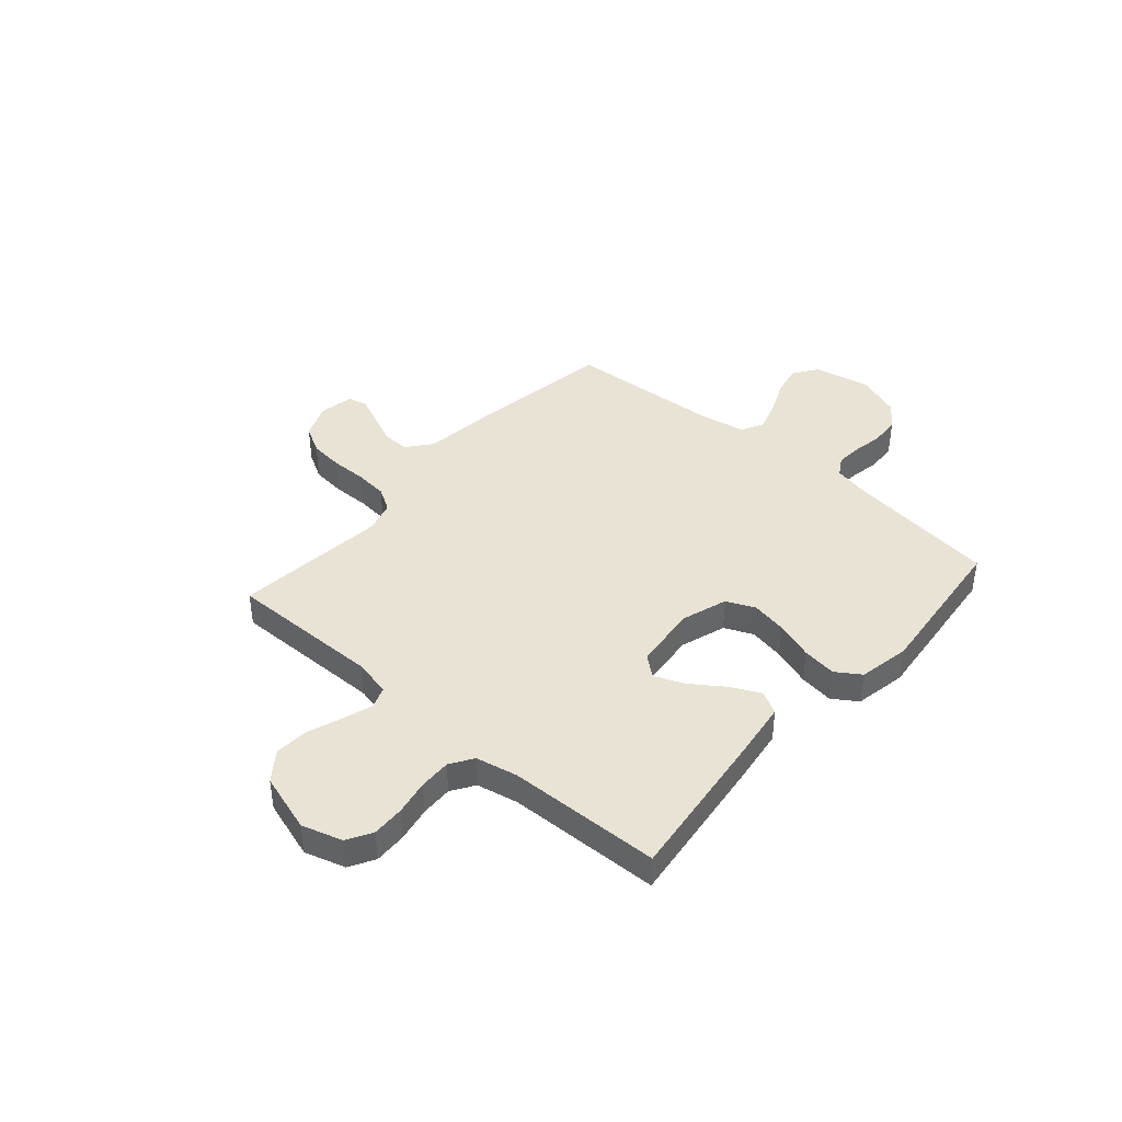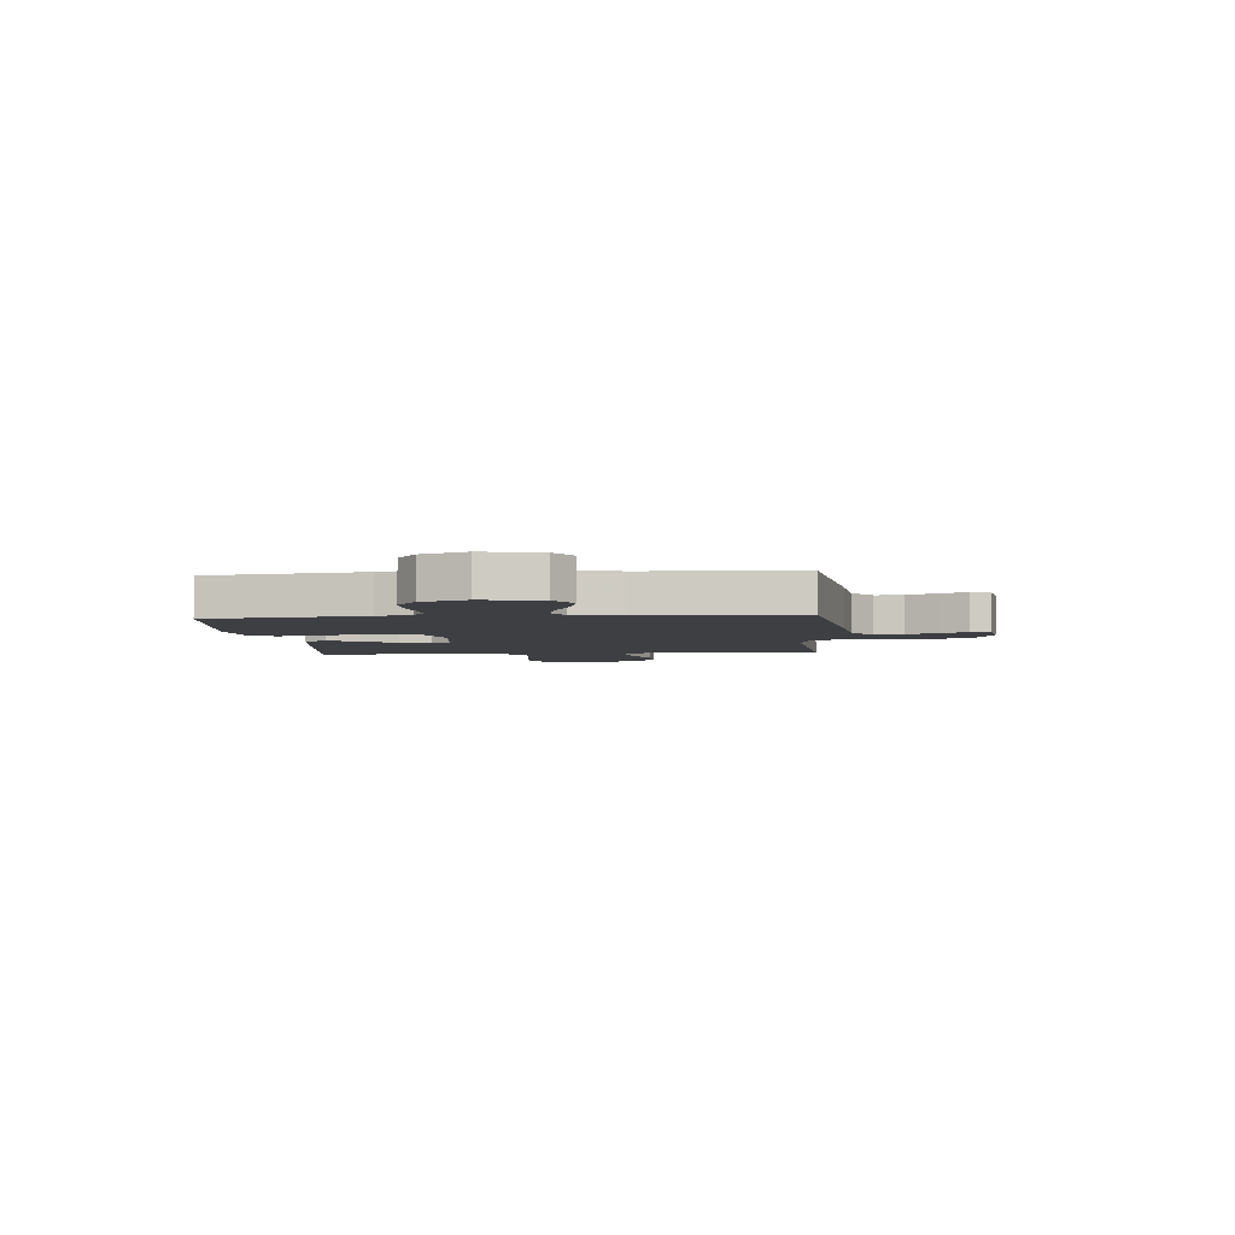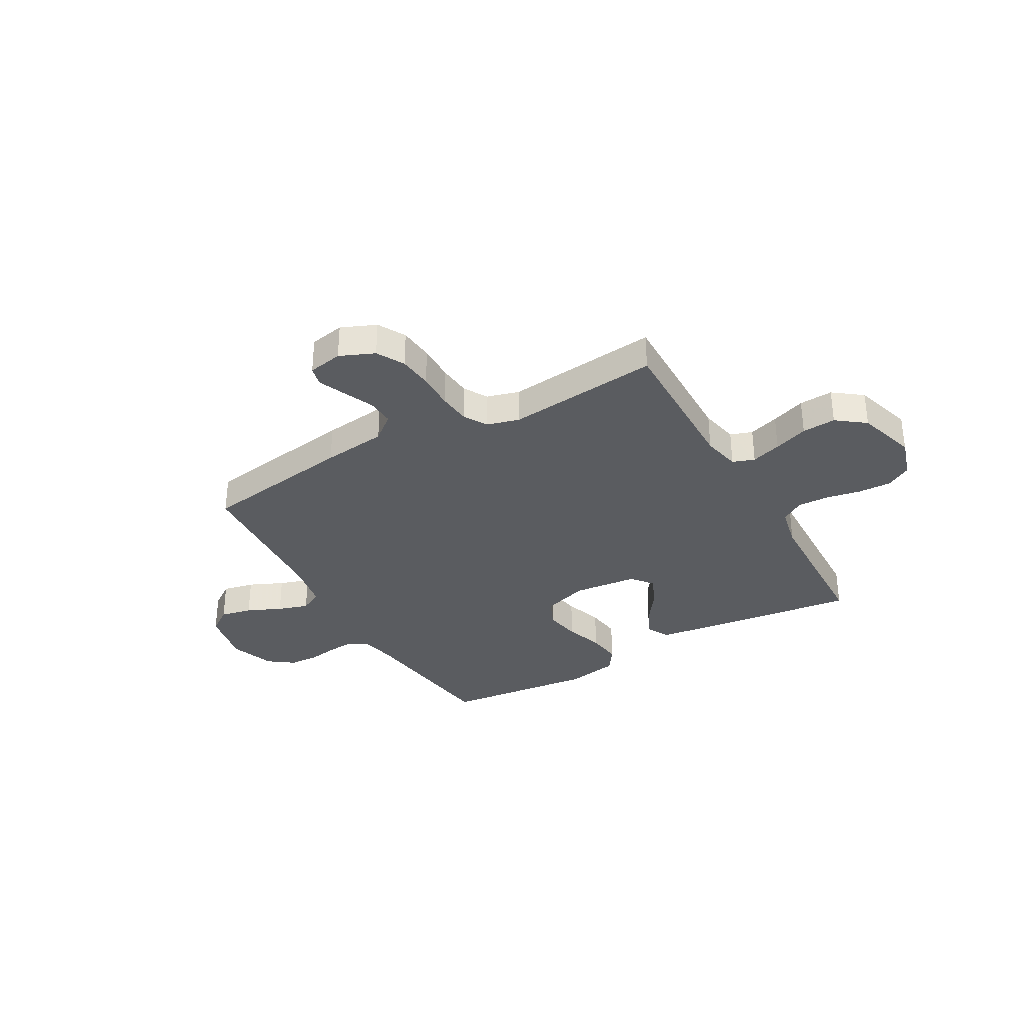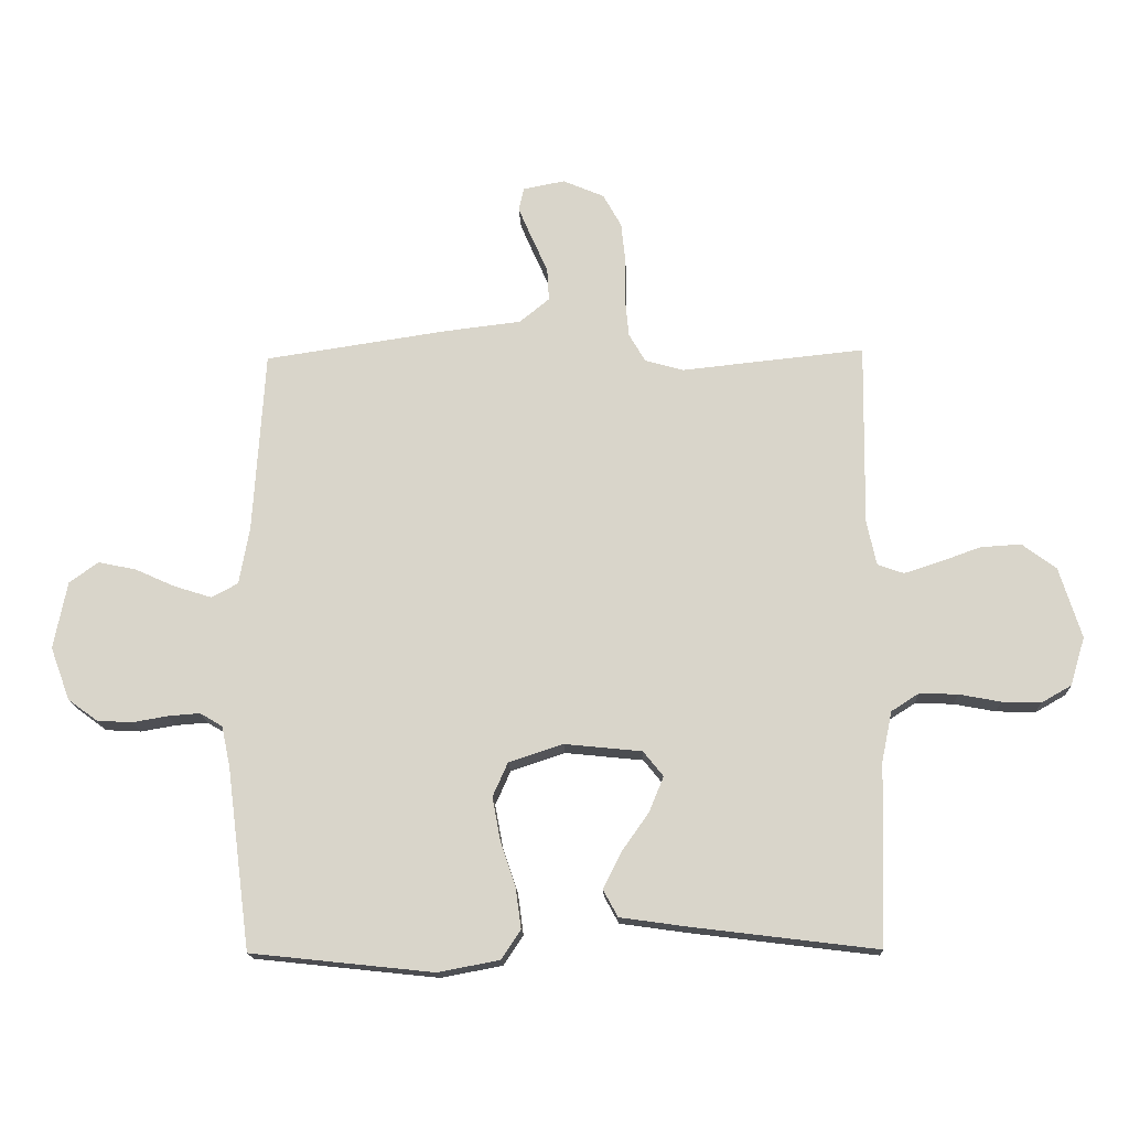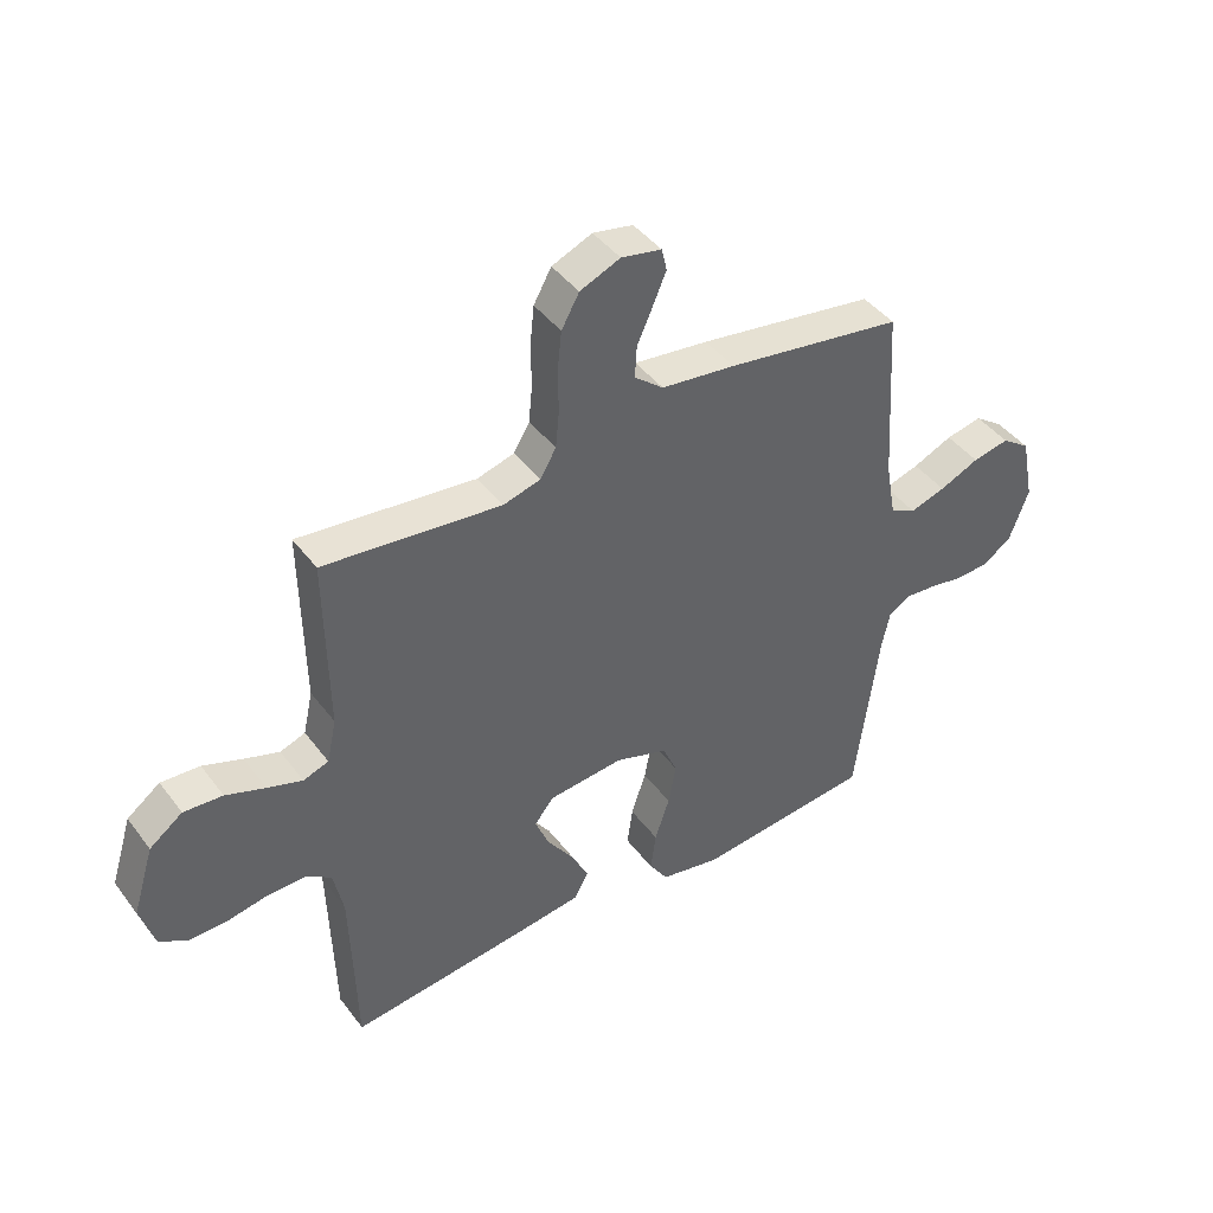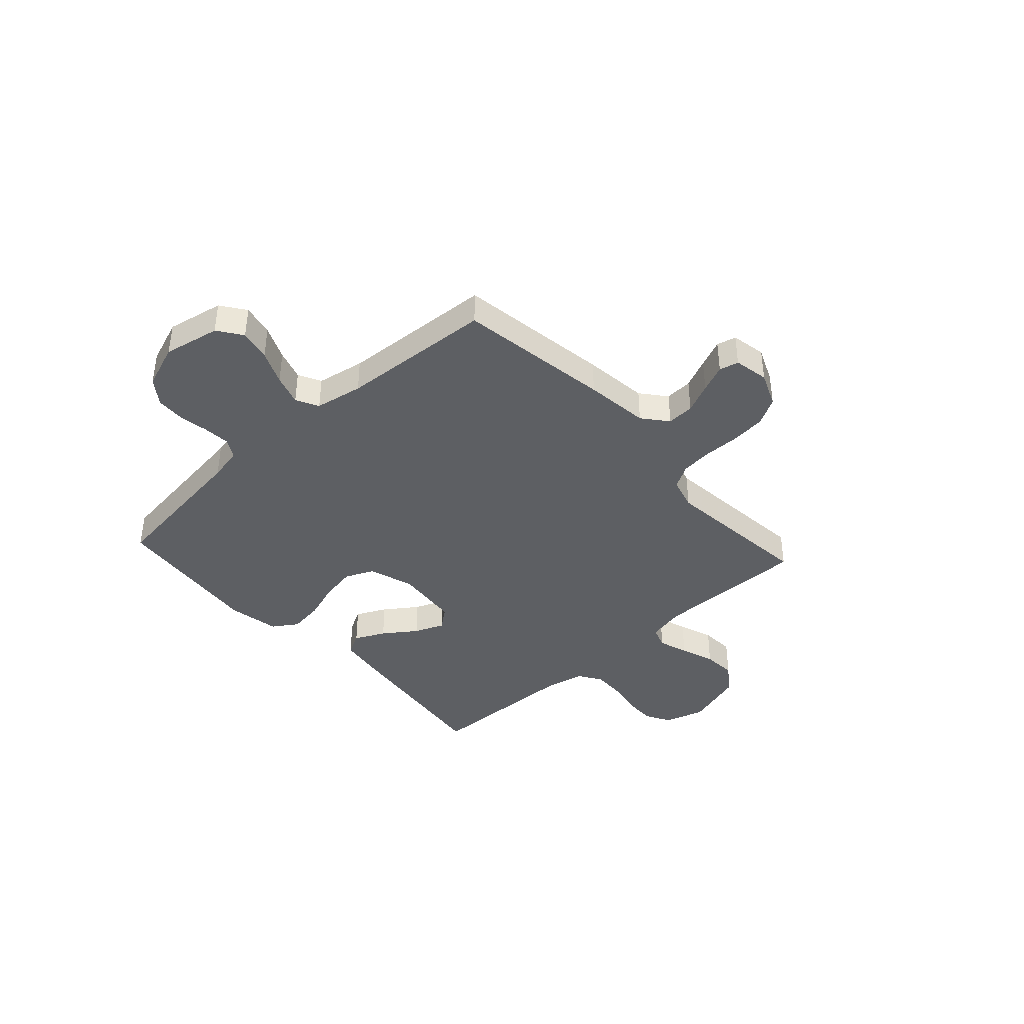
<metadata>
{"format":"obj","ext":"obj","renderer":"f3d","projection":"perspective","resolution":1024,"background":"white","views":[{"elev":41.3,"azim":131.2,"up":"+Y"},{"elev":-4.2,"azim":-85.3,"up":"+Y"},{"elev":-33.8,"azim":29.5,"up":"+Y"},{"elev":-16.2,"azim":2.3,"up":"+Z"},{"elev":42.8,"azim":146.1,"up":"+Z"},{"elev":-40.2,"azim":-47.7,"up":"+Y"}]}
</metadata>
<code>
v -0.5 0.07 -0.5
v -0.539 0.07 -0.2
v -0.553 0.07 -0.134
v -0.59 0.07 -0.112
v -0.642 0.07 -0.116
v -0.7 0.07 -0.126
v -0.758 0.07 -0.123
v -0.807 0.07 -0.087
v -0.839 0.07 0
v -0.817 0.07 0.111
v -0.769 0.07 0.145
v -0.707 0.07 0.132
v -0.64 0.07 0.102
v -0.58 0.07 0.083
v -0.536 0.07 0.106
v -0.519 0.07 0.2
v -0.5 0.07 0.5
v -0.2 0.07 0.545
v -0.074 0.07 0.56
v -0.025 0.07 0.6
v -0.028 0.07 0.654
v -0.054 0.07 0.712
v -0.077 0.07 0.766
v -0.068 0.07 0.804
v 0 0.07 0.817
v 0.068 0.07 0.788
v 0.098 0.07 0.734
v 0.105 0.07 0.667
v 0.104 0.07 0.596
v 0.11 0.07 0.533
v 0.137 0.07 0.487
v 0.2 0.07 0.469
v 0.5 0.07 0.5
v 0.496 0.07 0.2
v 0.512 0.07 0.126
v 0.555 0.07 0.111
v 0.614 0.07 0.13
v 0.681 0.07 0.154
v 0.747 0.07 0.158
v 0.803 0.07 0.116
v 0.839 0.07 0
v 0.815 0.07 -0.079
v 0.766 0.07 -0.107
v 0.702 0.07 -0.105
v 0.634 0.07 -0.092
v 0.571 0.07 -0.09
v 0.526 0.07 -0.119
v 0.509 0.07 -0.2
v 0.5 0.07 -0.5
v 0.2 0.07 -0.463
v 0.086 0.07 -0.447
v 0.062 0.07 -0.403
v 0.091 0.07 -0.344
v 0.136 0.07 -0.28
v 0.16 0.07 -0.222
v 0.127 0.07 -0.181
v 0 0.07 -0.168
v -0.089 0.07 -0.197
v -0.114 0.07 -0.253
v -0.101 0.07 -0.323
v -0.076 0.07 -0.398
v -0.067 0.07 -0.465
v -0.099 0.07 -0.513
v -0.2 0.07 -0.532
v -0.5 0 -0.5
v -0.539 0 -0.2
v -0.553 0 -0.134
v -0.59 0 -0.112
v -0.642 0 -0.116
v -0.7 0 -0.126
v -0.758 0 -0.123
v -0.807 0 -0.087
v -0.839 0 0
v -0.817 0 0.111
v -0.769 0 0.145
v -0.707 0 0.132
v -0.64 0 0.102
v -0.58 0 0.083
v -0.536 0 0.106
v -0.519 0 0.2
v -0.5 0 0.5
v -0.2 0 0.545
v -0.074 0 0.56
v -0.025 0 0.6
v -0.028 0 0.654
v -0.054 0 0.712
v -0.077 0 0.766
v -0.068 0 0.804
v 0 0 0.817
v 0.068 0 0.788
v 0.098 0 0.734
v 0.105 0 0.667
v 0.104 0 0.596
v 0.11 0 0.533
v 0.137 0 0.487
v 0.2 0 0.469
v 0.5 0 0.5
v 0.496 0 0.2
v 0.512 0 0.126
v 0.555 0 0.111
v 0.614 0 0.13
v 0.681 0 0.154
v 0.747 0 0.158
v 0.803 0 0.116
v 0.839 0 0
v 0.815 0 -0.079
v 0.766 0 -0.107
v 0.702 0 -0.105
v 0.634 0 -0.092
v 0.571 0 -0.09
v 0.526 0 -0.119
v 0.509 0 -0.2
v 0.5 0 -0.5
v 0.2 0 -0.463
v 0.086 0 -0.447
v 0.062 0 -0.403
v 0.091 0 -0.344
v 0.136 0 -0.28
v 0.16 0 -0.222
v 0.127 0 -0.181
v 0 0 -0.168
v -0.089 0 -0.197
v -0.114 0 -0.253
v -0.101 0 -0.323
v -0.076 0 -0.398
v -0.067 0 -0.465
v -0.099 0 -0.513
v -0.2 0 -0.532
f 64 1 2
f 63 64 2
f 62 63 2
f 61 62 2
f 60 61 2
f 59 60 2 3
f 58 59 3 4
f 57 58 4
f 52 53 54
f 51 52 54
f 50 51 54
f 49 50 54
f 48 49 54
f 47 48 54 55
f 46 47 55 56
f 43 44 45
f 42 43 45
f 41 42 45
f 40 41 45
f 39 40 45
f 38 39 45
f 37 38 45
f 36 37 45 46
f 46 56 57
f 36 46 57
f 35 36 57
f 32 33 34
f 35 57 4
f 34 35 4
f 32 34 4
f 31 32 4
f 27 28 29
f 26 27 29
f 25 26 29
f 24 25 29
f 23 24 29
f 22 23 29
f 21 22 29
f 20 21 29 30
f 16 17 18 19
f 15 16 19
f 31 4 5
f 30 31 5
f 20 30 5
f 19 20 5
f 15 19 5
f 11 12 13
f 10 11 13
f 9 10 13 14
f 6 7 8
f 5 6 8
f 15 5 8
f 14 15 8
f 8 9 14
f 66 65 128
f 66 128 127
f 66 127 126
f 66 126 125
f 66 125 124
f 67 66 124 123
f 68 67 123 122
f 68 122 121
f 118 117 116
f 118 116 115
f 118 115 114
f 118 114 113
f 118 113 112
f 119 118 112 111
f 120 119 111 110
f 109 108 107
f 109 107 106
f 109 106 105
f 109 105 104
f 109 104 103
f 109 103 102
f 109 102 101
f 110 109 101 100
f 121 120 110
f 121 110 100
f 121 100 99
f 98 97 96
f 68 121 99
f 68 99 98
f 68 98 96
f 68 96 95
f 93 92 91
f 93 91 90
f 93 90 89
f 93 89 88
f 93 88 87
f 93 87 86
f 93 86 85
f 94 93 85 84
f 83 82 81 80
f 83 80 79
f 69 68 95
f 69 95 94
f 69 94 84
f 69 84 83
f 69 83 79
f 77 76 75
f 77 75 74
f 78 77 74 73
f 72 71 70
f 72 70 69
f 72 69 79
f 72 79 78
f 78 73 72
f 1 65 66 2
f 2 66 67 3
f 3 67 68 4
f 4 68 69 5
f 5 69 70 6
f 6 70 71 7
f 7 71 72 8
f 8 72 73 9
f 9 73 74 10
f 10 74 75 11
f 11 75 76 12
f 12 76 77 13
f 13 77 78 14
f 14 78 79 15
f 15 79 80 16
f 16 80 81 17
f 17 81 82 18
f 18 82 83 19
f 19 83 84 20
f 20 84 85 21
f 21 85 86 22
f 22 86 87 23
f 23 87 88 24
f 24 88 89 25
f 25 89 90 26
f 26 90 91 27
f 27 91 92 28
f 28 92 93 29
f 29 93 94 30
f 30 94 95 31
f 31 95 96 32
f 32 96 97 33
f 33 97 98 34
f 34 98 99 35
f 35 99 100 36
f 36 100 101 37
f 37 101 102 38
f 38 102 103 39
f 39 103 104 40
f 40 104 105 41
f 41 105 106 42
f 42 106 107 43
f 43 107 108 44
f 44 108 109 45
f 45 109 110 46
f 46 110 111 47
f 47 111 112 48
f 48 112 113 49
f 49 113 114 50
f 50 114 115 51
f 51 115 116 52
f 52 116 117 53
f 53 117 118 54
f 54 118 119 55
f 55 119 120 56
f 56 120 121 57
f 57 121 122 58
f 58 122 123 59
f 59 123 124 60
f 60 124 125 61
f 61 125 126 62
f 62 126 127 63
f 63 127 128 64
f 64 128 65 1

</code>
